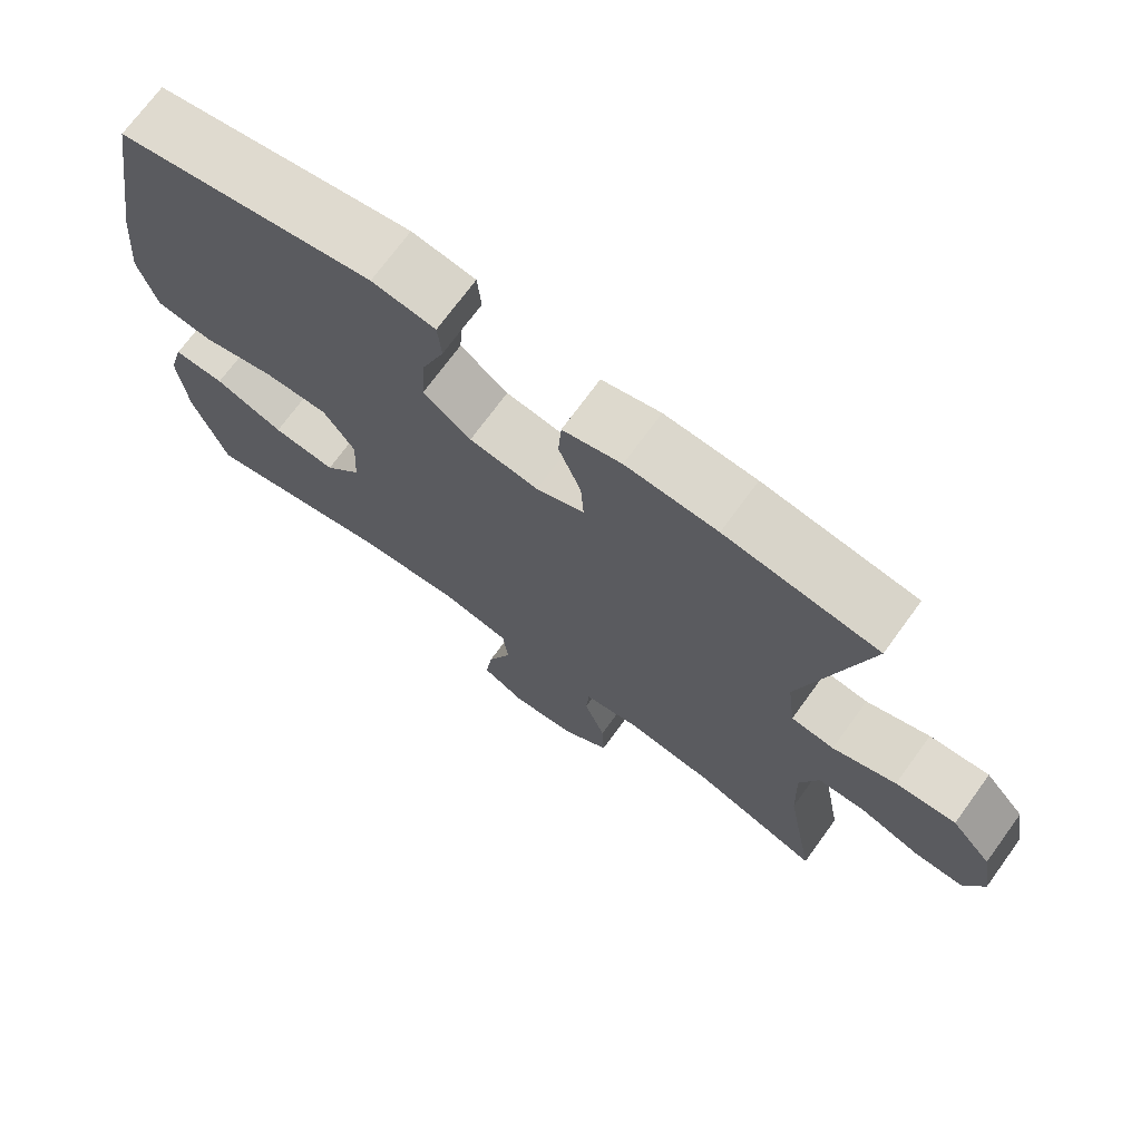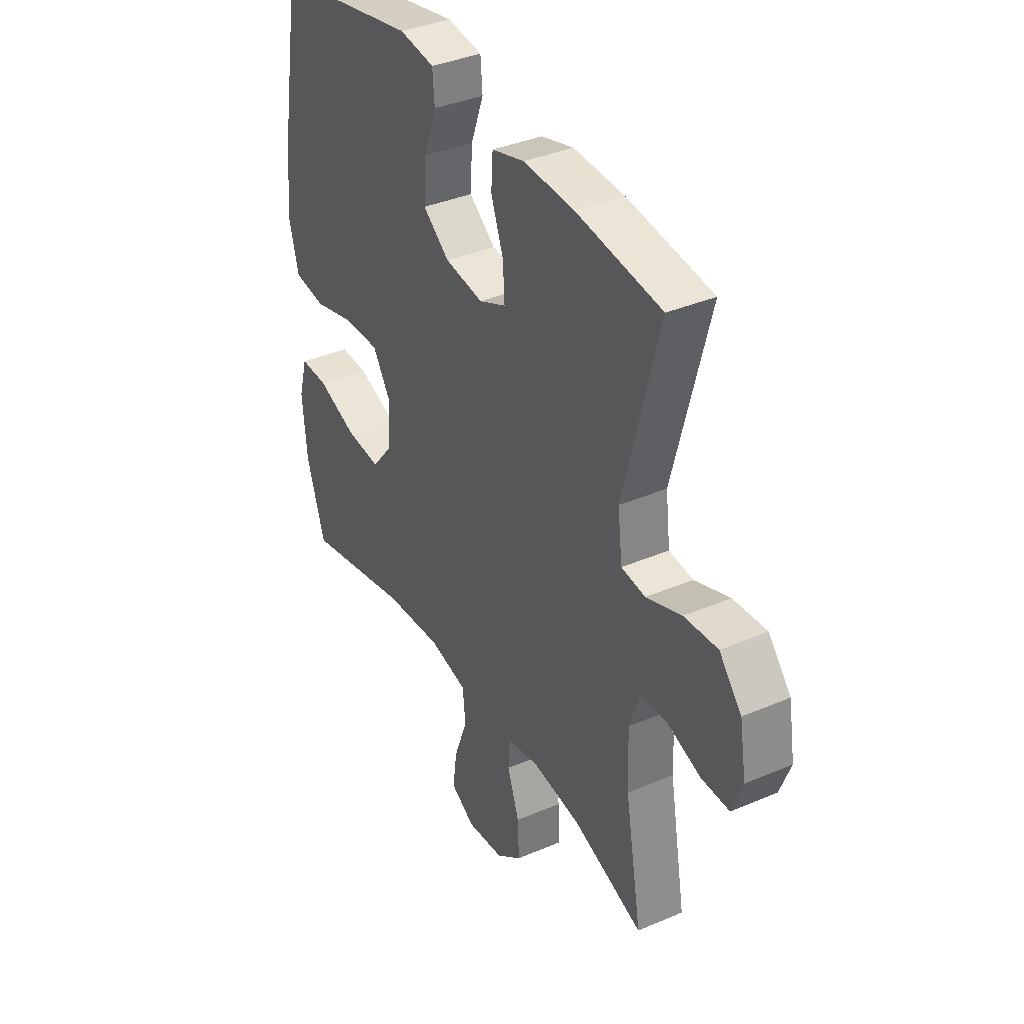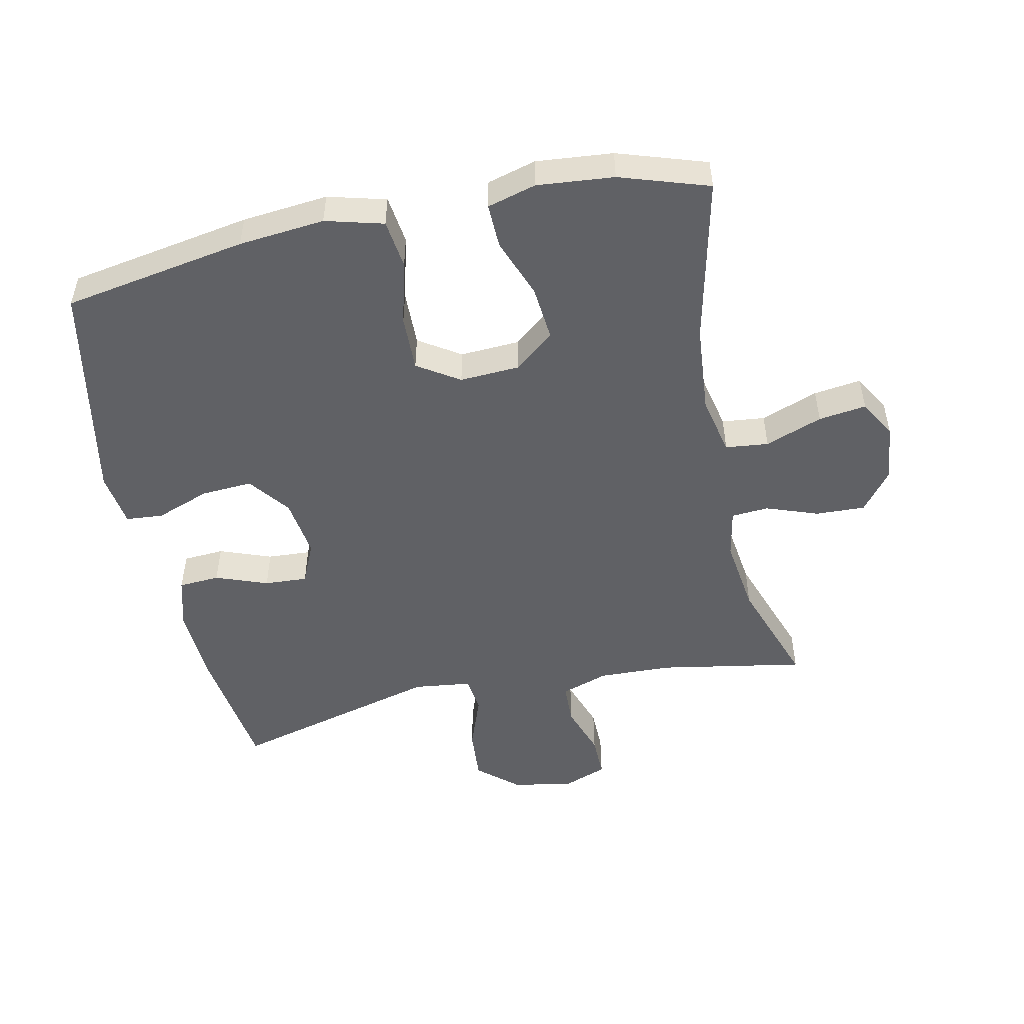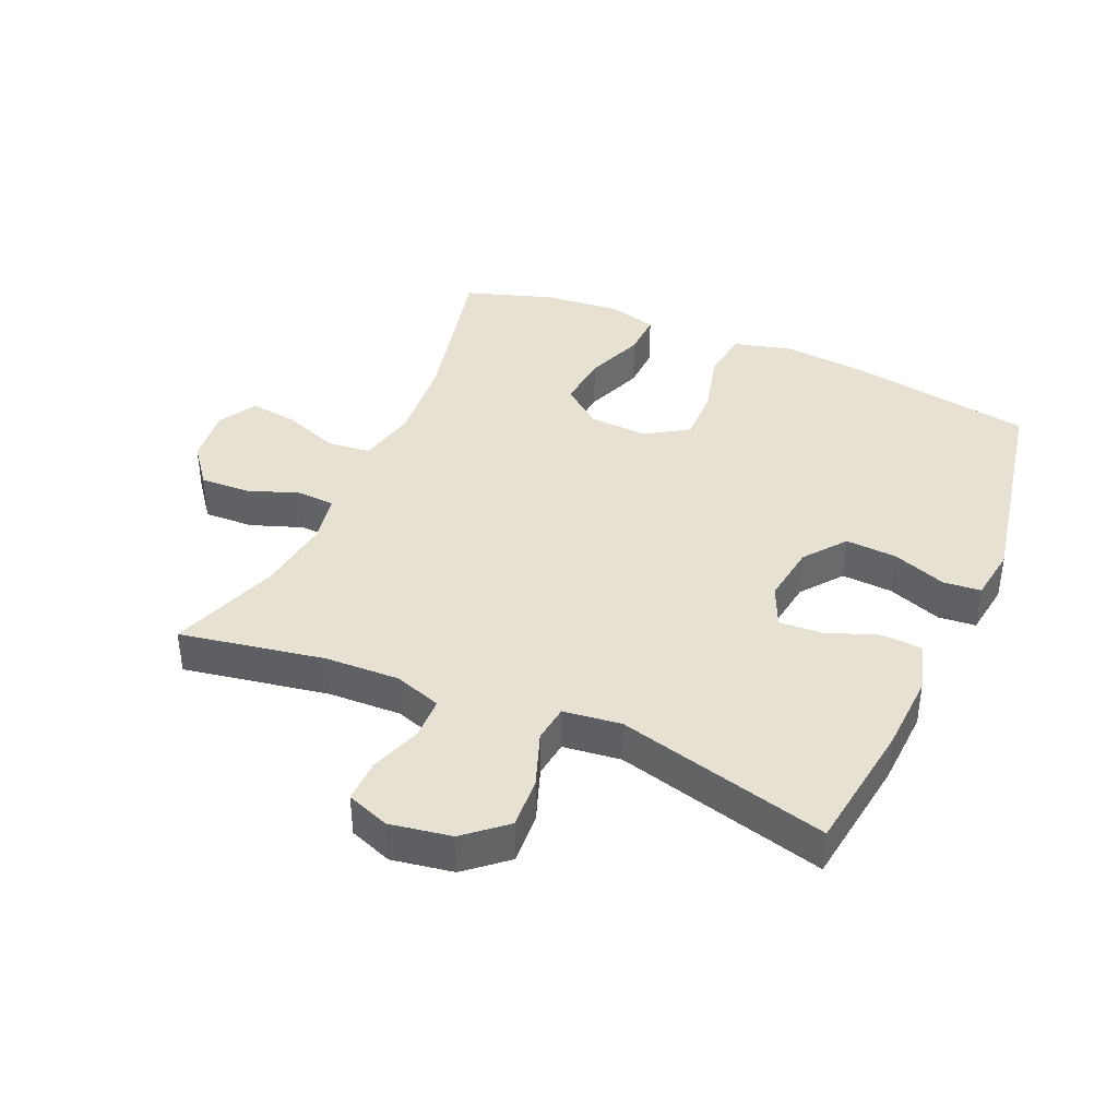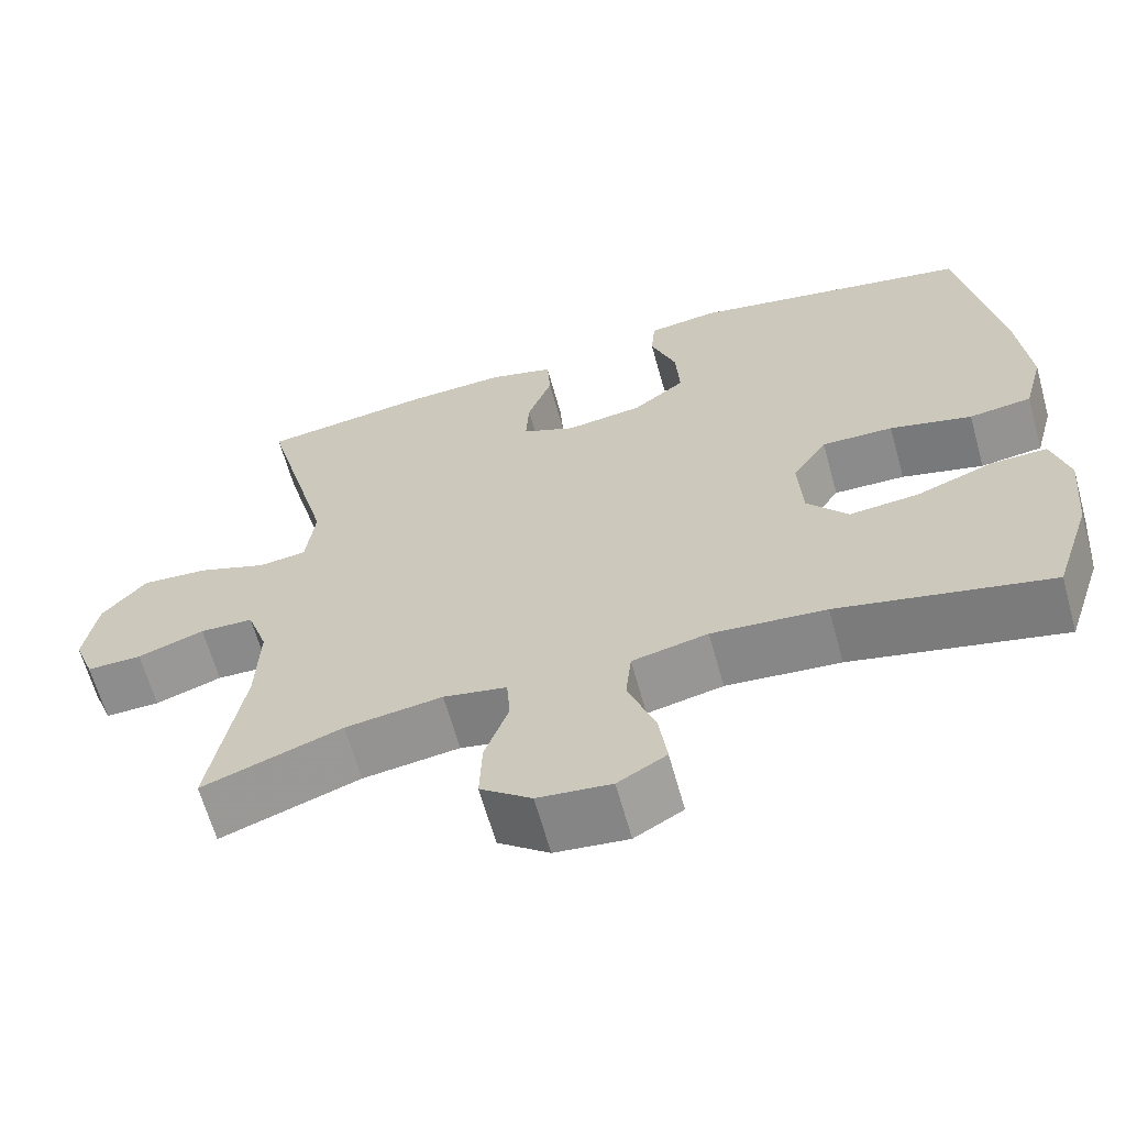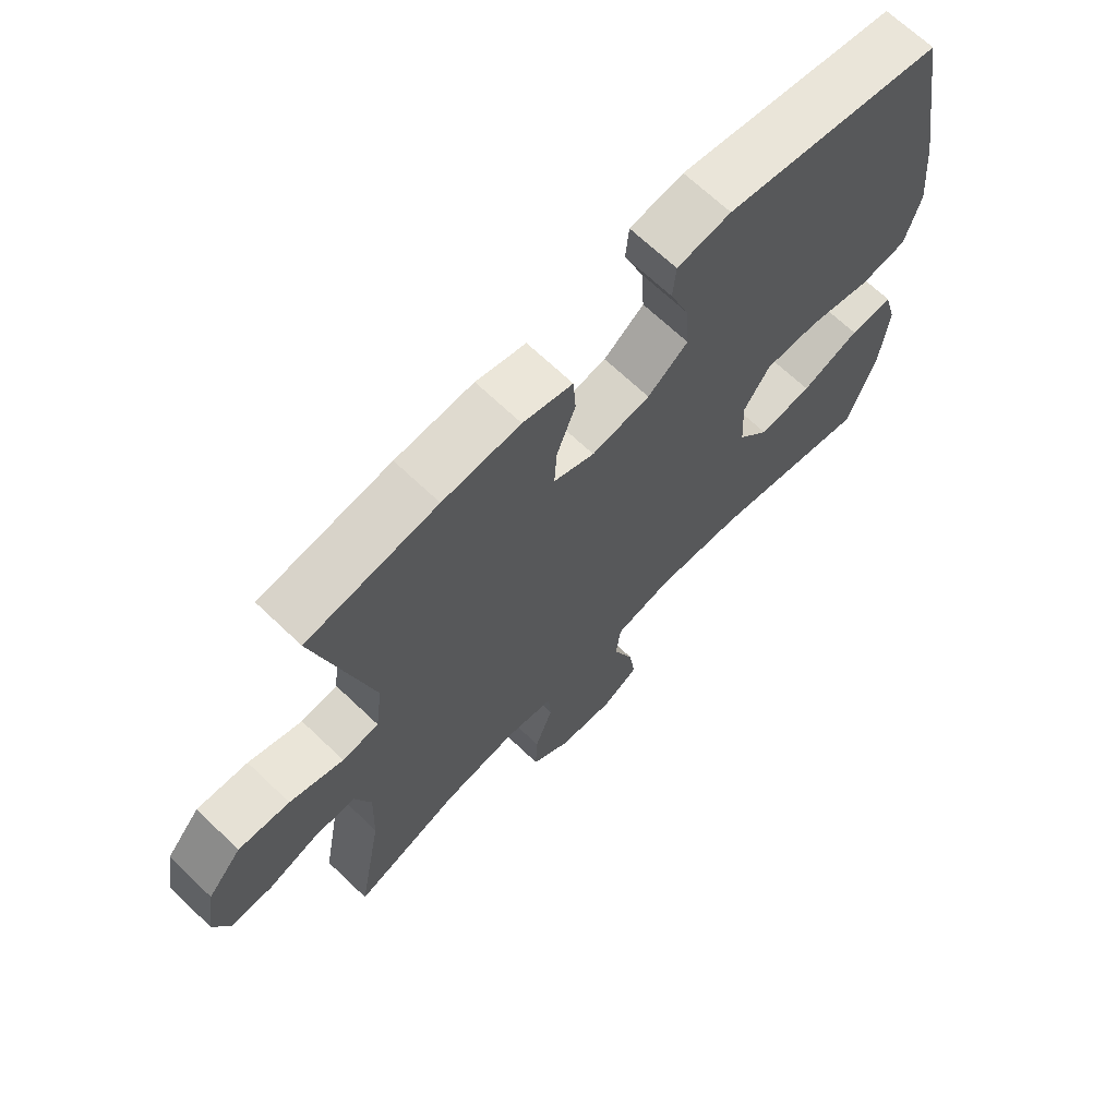
<metadata>
{"format":"obj","ext":"obj","renderer":"f3d","projection":"perspective","resolution":1024,"background":"white","views":[{"elev":71.9,"azim":-143.9,"up":"+Z"},{"elev":37.0,"azim":-118.9,"up":"+Z"},{"elev":-50.4,"azim":102.0,"up":"+Y"},{"elev":39.6,"azim":-66.4,"up":"+Y"},{"elev":-64.3,"azim":15.5,"up":"+Z"},{"elev":68.0,"azim":-46.3,"up":"+Z"}]}
</metadata>
<code>
v -0.5 0.07 -0.5
v -0.46 0.07 -0.275
v -0.456 0.07 -0.16
v -0.481 0.07 -0.086
v -0.546 0.07 -0.084
v -0.627 0.07 -0.112
v -0.694 0.07 -0.113
v -0.719 0.07 -0.046
v -0.703 0.07 0.049
v -0.649 0.07 0.112
v -0.568 0.07 0.106
v -0.483 0.07 0.075
v -0.425 0.07 0.082
v -0.414 0.07 0.172
v -0.5 0.07 0.5
v -0.294 0.07 0.528
v -0.171 0.07 0.534
v -0.092 0.07 0.512
v -0.088 0.07 0.448
v -0.118 0.07 0.367
v -0.122 0.07 0.3
v -0.057 0.07 0.271
v 0.036 0.07 0.284
v 0.1 0.07 0.333
v 0.095 0.07 0.413
v 0.064 0.07 0.497
v 0.069 0.07 0.555
v 0.154 0.07 0.567
v 0.5 0.07 0.5
v 0.549 0.07 0.214
v 0.562 0.07 0.08
v 0.538 0.07 -0.01
v 0.462 0.07 -0.02
v 0.362 0.07 0.006
v 0.275 0.07 0.008
v 0.233 0.07 -0.057
v 0.238 0.07 -0.15
v 0.288 0.07 -0.212
v 0.373 0.07 -0.204
v 0.466 0.07 -0.169
v 0.535 0.07 -0.167
v 0.556 0.07 -0.243
v 0.545 0.07 -0.362
v 0.5 0.07 -0.5
v 0.242 0.07 -0.441
v 0.103 0.07 -0.429
v 0.011 0.07 -0.449
v 0.004 0.07 -0.516
v 0.037 0.07 -0.605
v 0.047 0.07 -0.679
v -0.012 0.07 -0.713
v -0.101 0.07 -0.703
v -0.163 0.07 -0.655
v -0.16 0.07 -0.578
v -0.131 0.07 -0.497
v -0.135 0.07 -0.439
v -0.212 0.07 -0.424
v -0.33 0.07 -0.44
v -0.5 0 -0.5
v -0.46 0 -0.275
v -0.456 0 -0.16
v -0.481 0 -0.086
v -0.546 0 -0.084
v -0.627 0 -0.112
v -0.694 0 -0.113
v -0.719 0 -0.046
v -0.703 0 0.049
v -0.649 0 0.112
v -0.568 0 0.106
v -0.483 0 0.075
v -0.425 0 0.082
v -0.414 0 0.172
v -0.5 0 0.5
v -0.294 0 0.528
v -0.171 0 0.534
v -0.092 0 0.512
v -0.088 0 0.448
v -0.118 0 0.367
v -0.122 0 0.3
v -0.057 0 0.271
v 0.036 0 0.284
v 0.1 0 0.333
v 0.095 0 0.413
v 0.064 0 0.497
v 0.069 0 0.555
v 0.154 0 0.567
v 0.5 0 0.5
v 0.549 0 0.214
v 0.562 0 0.08
v 0.538 0 -0.01
v 0.462 0 -0.02
v 0.362 0 0.006
v 0.275 0 0.008
v 0.233 0 -0.057
v 0.238 0 -0.15
v 0.288 0 -0.212
v 0.373 0 -0.204
v 0.466 0 -0.169
v 0.535 0 -0.167
v 0.556 0 -0.243
v 0.545 0 -0.362
v 0.5 0 -0.5
v 0.242 0 -0.441
v 0.103 0 -0.429
v 0.011 0 -0.449
v 0.004 0 -0.516
v 0.037 0 -0.605
v 0.047 0 -0.679
v -0.012 0 -0.713
v -0.101 0 -0.703
v -0.163 0 -0.655
v -0.16 0 -0.578
v -0.131 0 -0.497
v -0.135 0 -0.439
v -0.212 0 -0.424
v -0.33 0 -0.44
f 52 53 54 55
f 52 55 56
f 51 52 56
f 48 49 50 51
f 48 51 56
f 47 48 56
f 46 47 56 57
f 42 43 44 45
f 42 45 46
f 39 40 41 42
f 38 39 42 46
f 37 38 46 57
f 31 32 33 34
f 31 34 35
f 30 31 35
f 29 30 35
f 28 29 35 36
f 25 26 27 28
f 24 25 28 36
f 17 18 19 20
f 17 20 21
f 14 15 16 17
f 13 14 17 21
f 9 10 11 12
f 7 8 9 12
f 5 6 7 12
f 4 5 12 13
f 3 4 13 21
f 58 1 2
f 23 24 36 37
f 22 23 37 57
f 21 22 57 58
f 2 3 21 58
f 113 112 111 110
f 114 113 110
f 114 110 109
f 109 108 107 106
f 114 109 106
f 114 106 105
f 115 114 105 104
f 103 102 101 100
f 104 103 100
f 100 99 98 97
f 104 100 97 96
f 115 104 96 95
f 92 91 90 89
f 93 92 89
f 93 89 88
f 93 88 87
f 94 93 87 86
f 86 85 84 83
f 94 86 83 82
f 78 77 76 75
f 79 78 75
f 75 74 73 72
f 79 75 72 71
f 70 69 68 67
f 70 67 66 65
f 70 65 64 63
f 71 70 63 62
f 79 71 62 61
f 60 59 116
f 95 94 82 81
f 115 95 81 80
f 116 115 80 79
f 116 79 61 60
f 1 59 60 2
f 2 60 61 3
f 3 61 62 4
f 4 62 63 5
f 5 63 64 6
f 6 64 65 7
f 7 65 66 8
f 8 66 67 9
f 9 67 68 10
f 10 68 69 11
f 11 69 70 12
f 12 70 71 13
f 13 71 72 14
f 14 72 73 15
f 15 73 74 16
f 16 74 75 17
f 17 75 76 18
f 18 76 77 19
f 19 77 78 20
f 20 78 79 21
f 21 79 80 22
f 22 80 81 23
f 23 81 82 24
f 24 82 83 25
f 25 83 84 26
f 26 84 85 27
f 27 85 86 28
f 28 86 87 29
f 29 87 88 30
f 30 88 89 31
f 31 89 90 32
f 32 90 91 33
f 33 91 92 34
f 34 92 93 35
f 35 93 94 36
f 36 94 95 37
f 37 95 96 38
f 38 96 97 39
f 39 97 98 40
f 40 98 99 41
f 41 99 100 42
f 42 100 101 43
f 43 101 102 44
f 44 102 103 45
f 45 103 104 46
f 46 104 105 47
f 47 105 106 48
f 48 106 107 49
f 49 107 108 50
f 50 108 109 51
f 51 109 110 52
f 52 110 111 53
f 53 111 112 54
f 54 112 113 55
f 55 113 114 56
f 56 114 115 57
f 57 115 116 58
f 58 116 59 1

</code>
